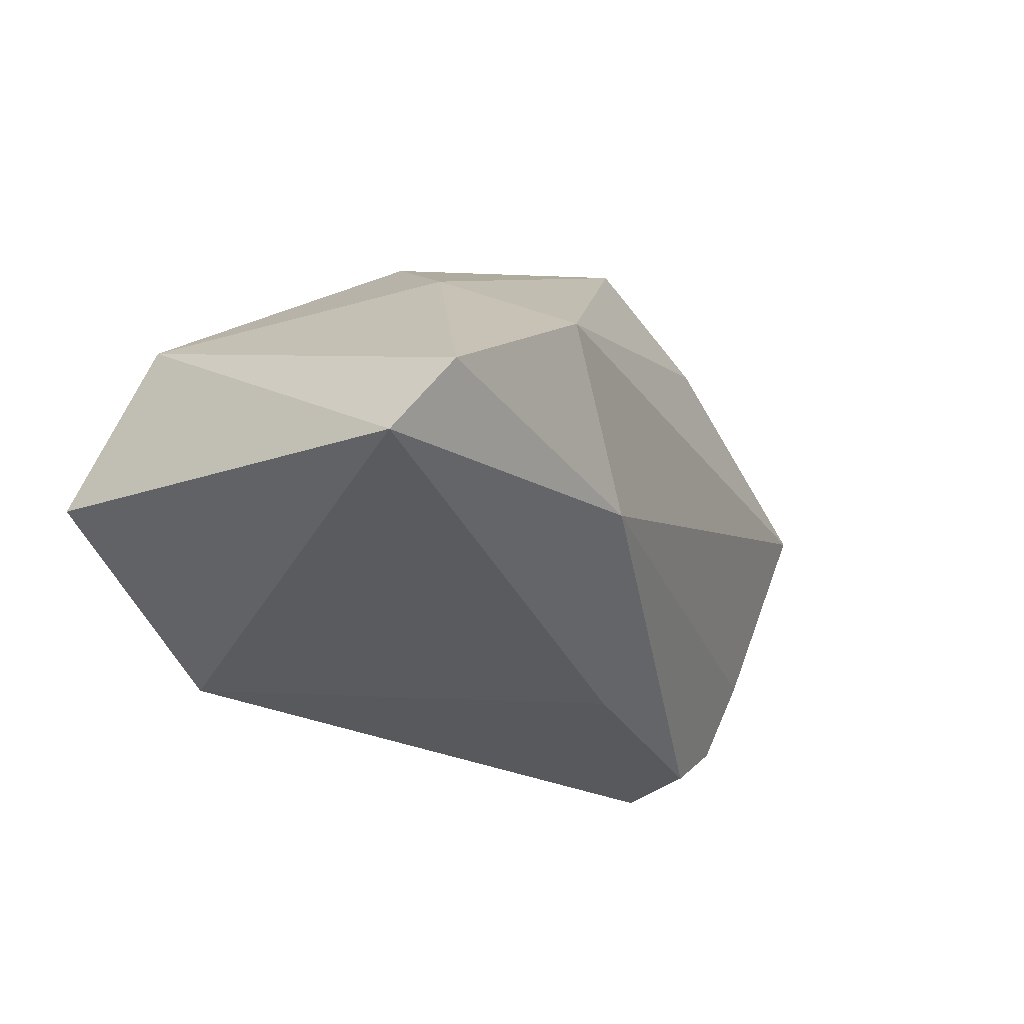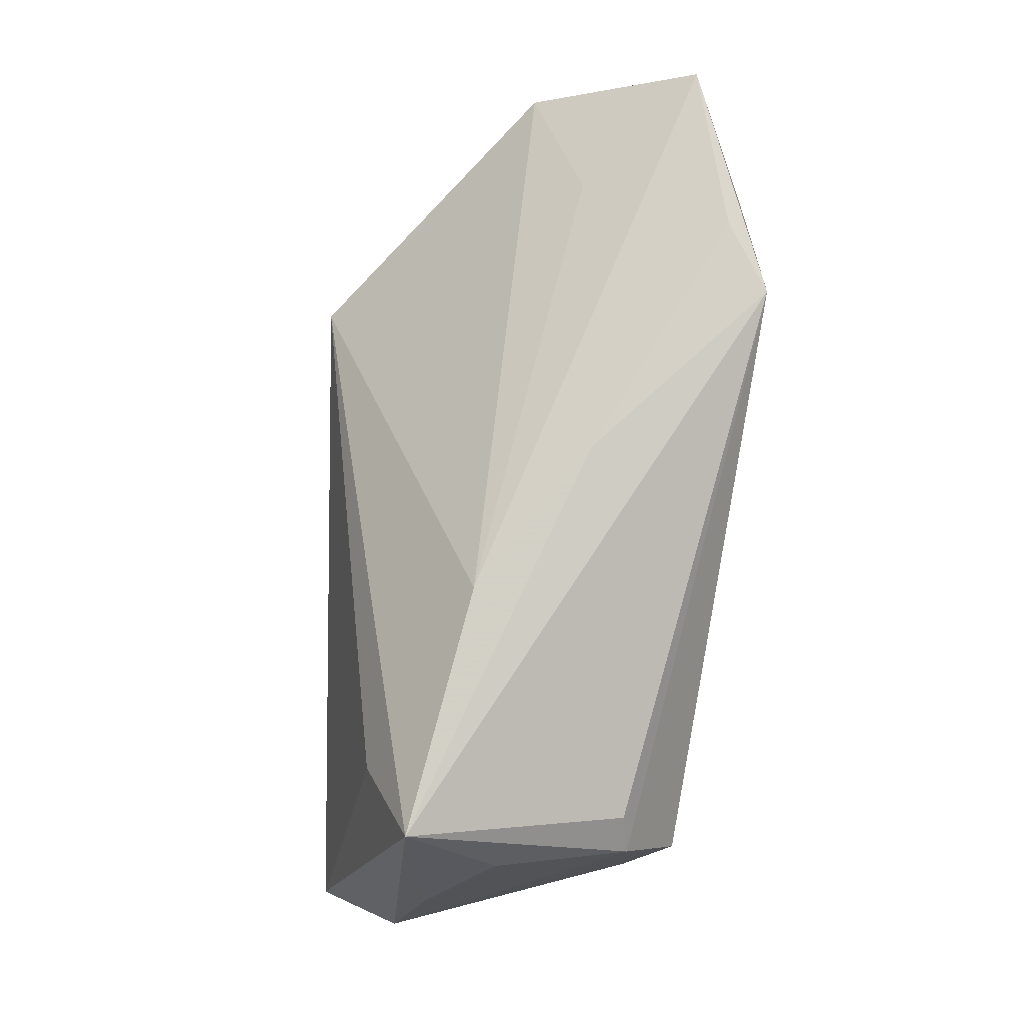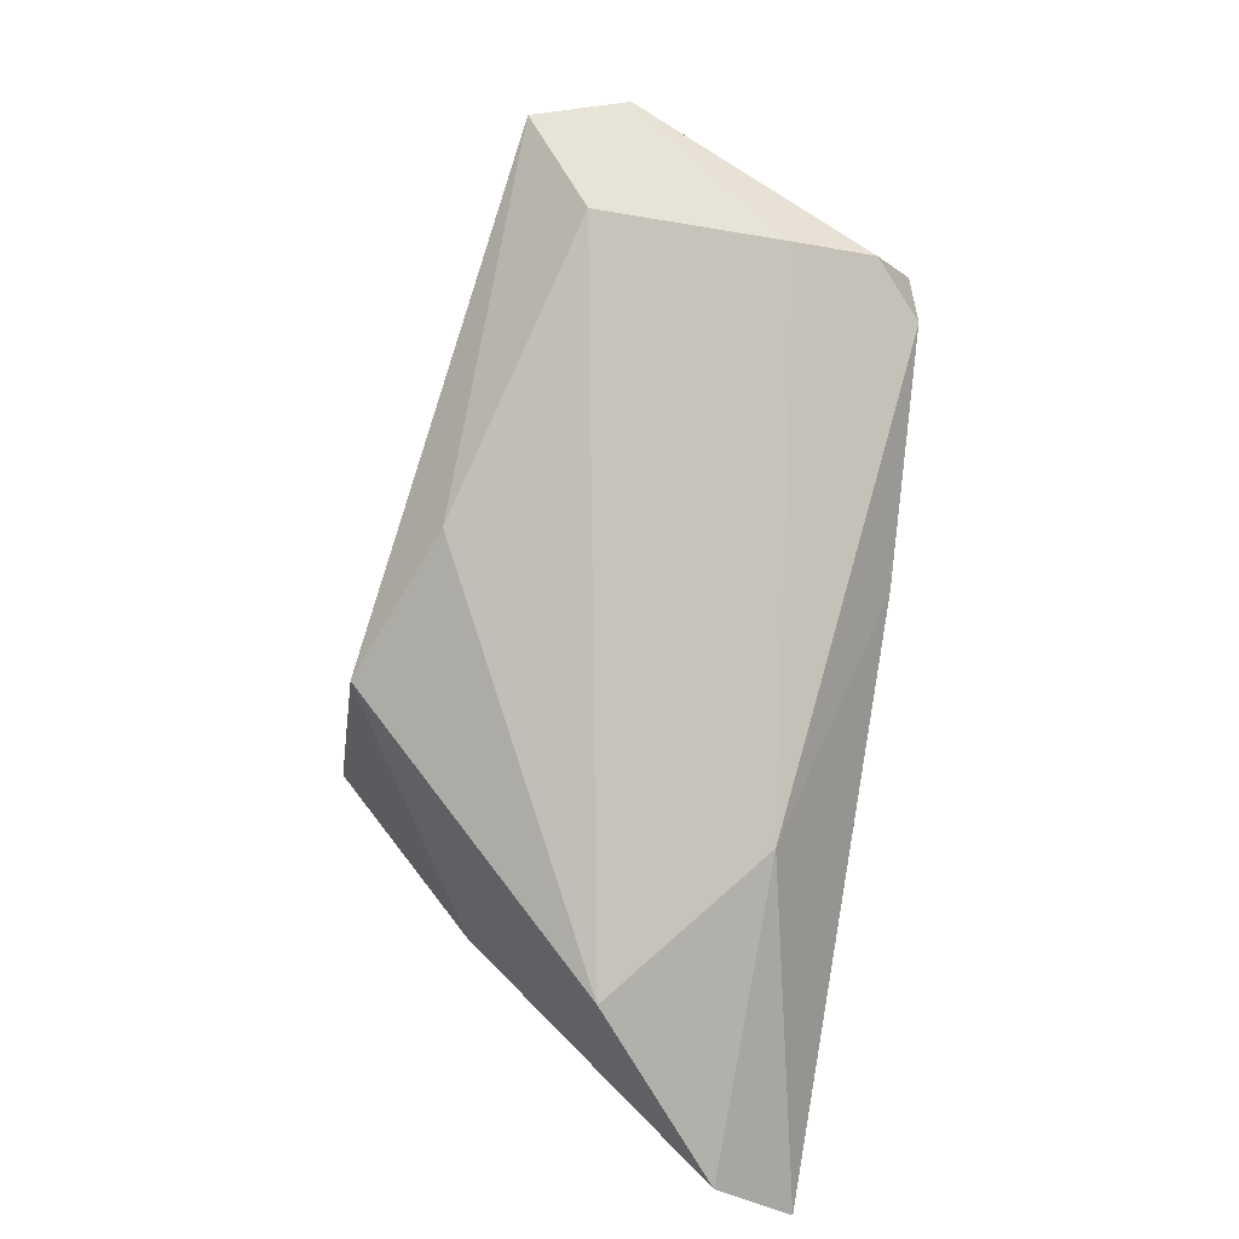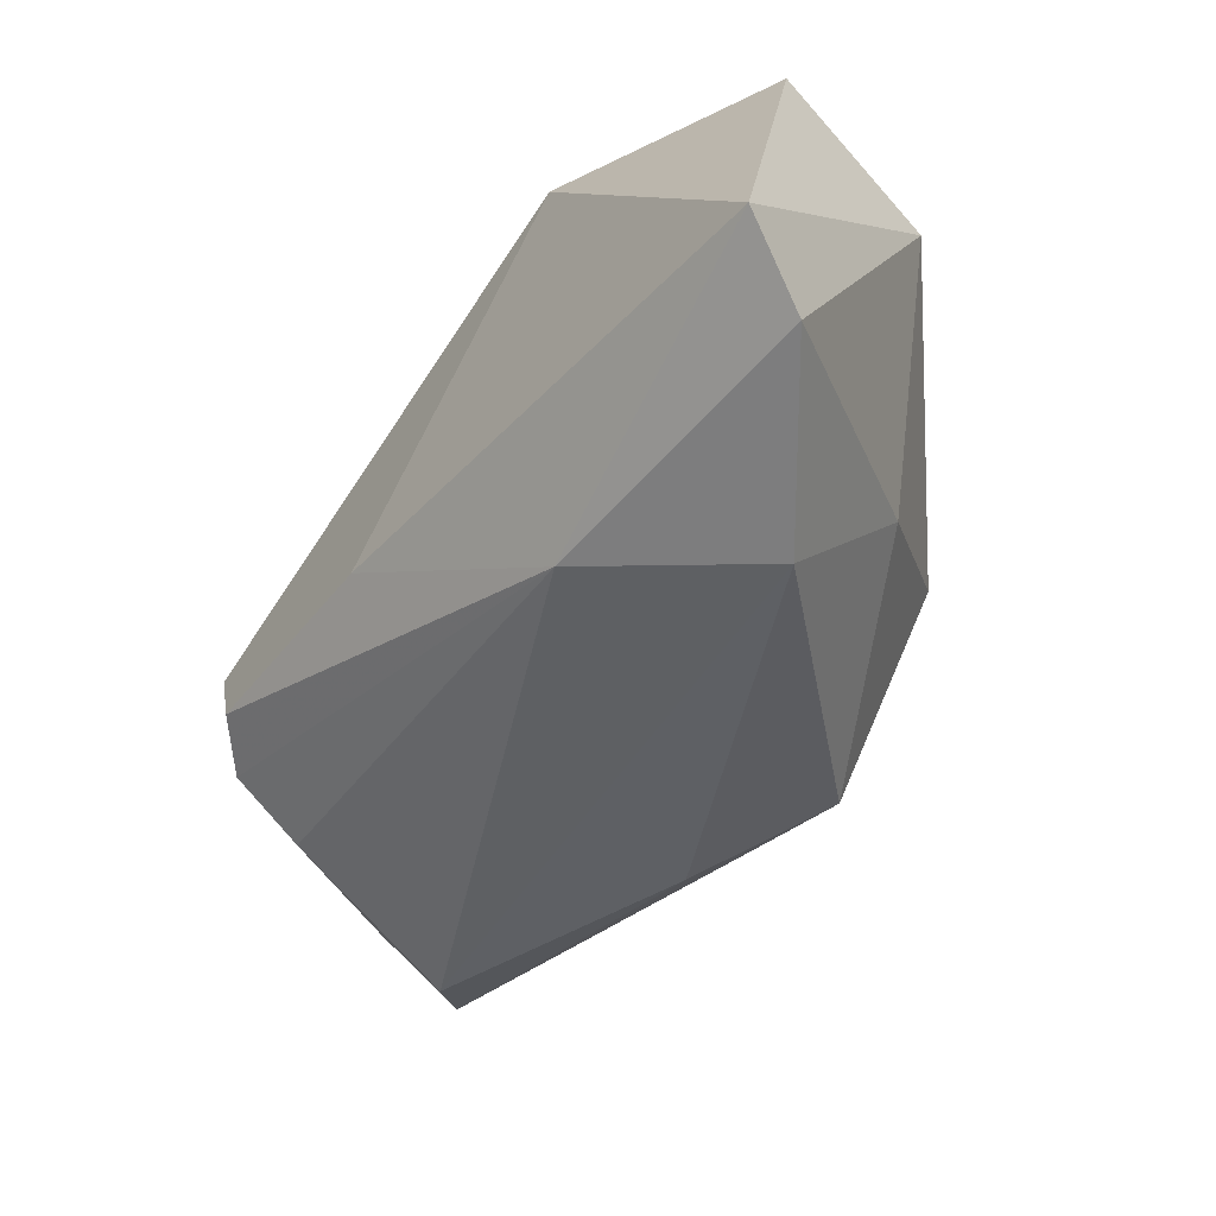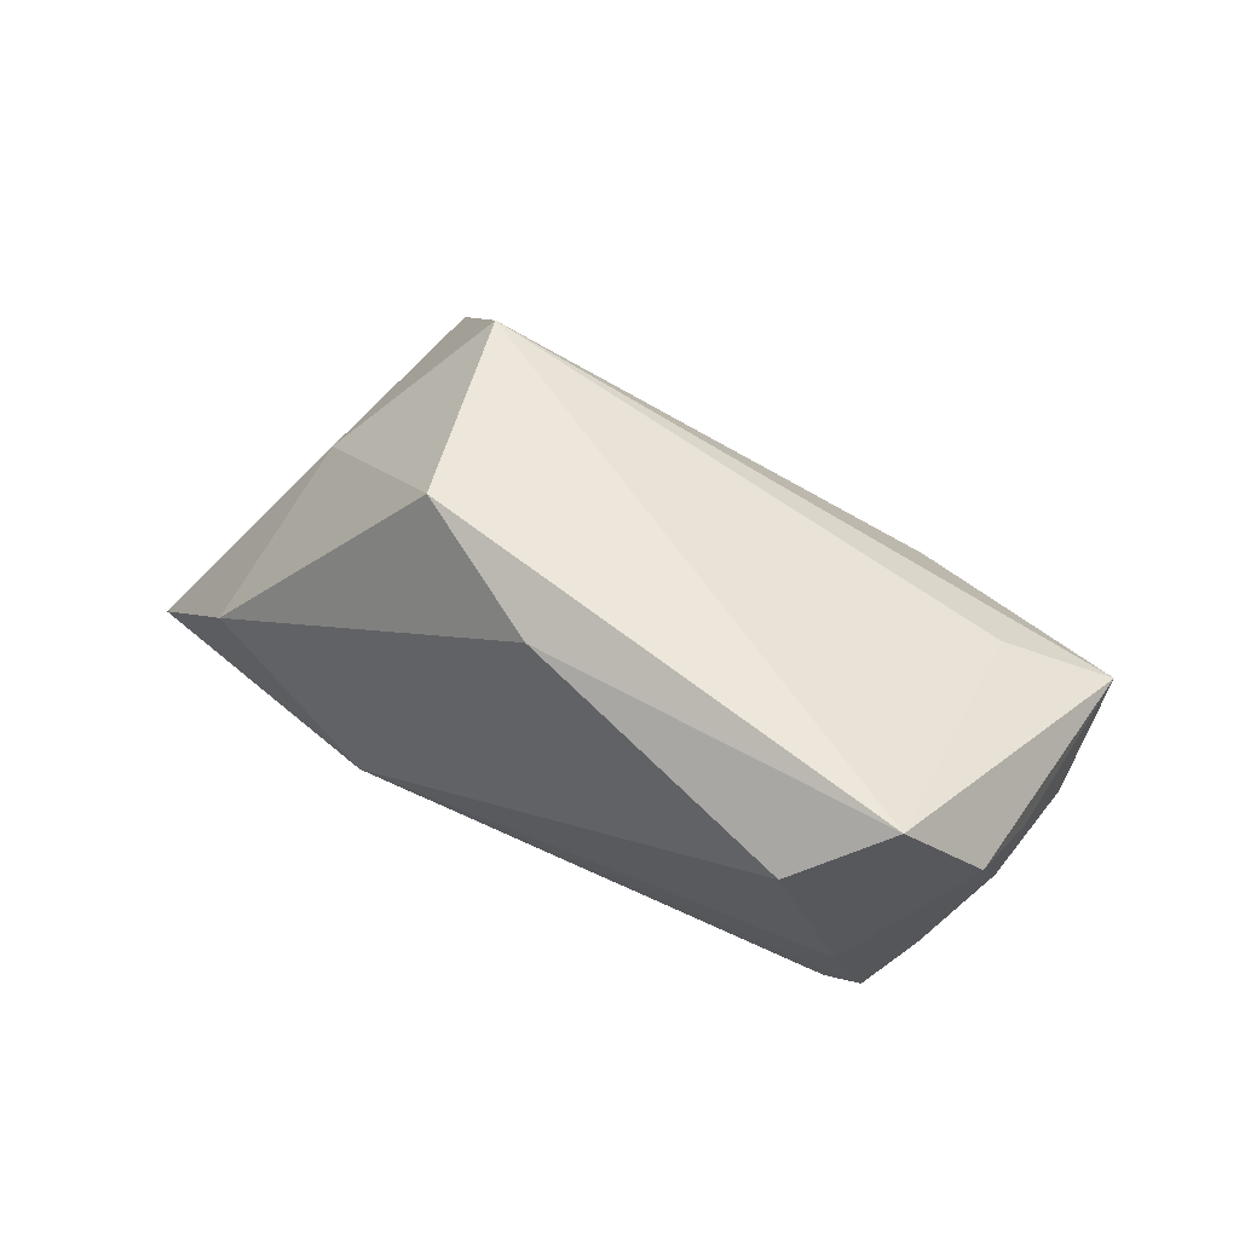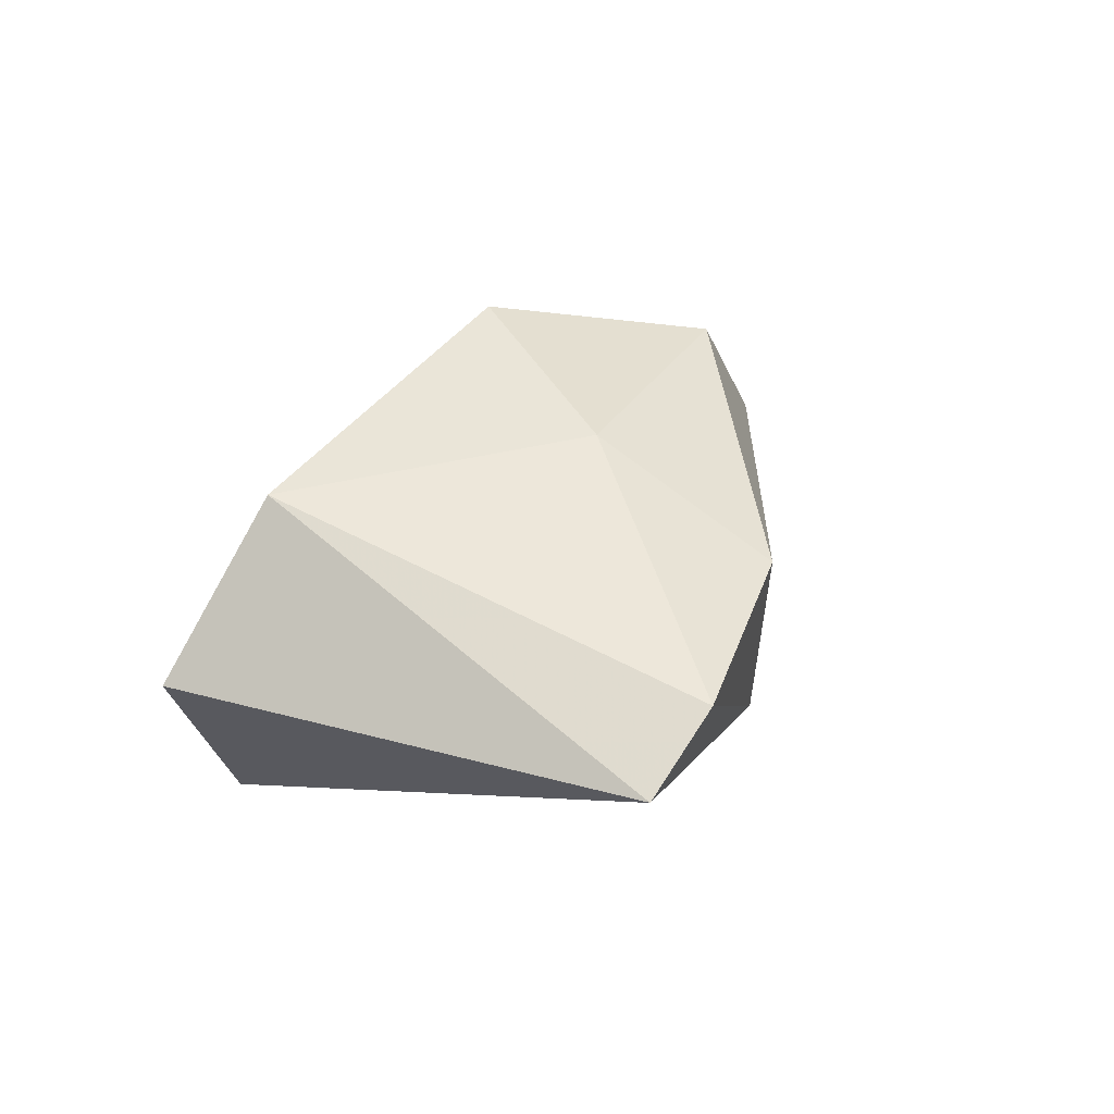
<metadata>
{"format":"obj","ext":"obj","renderer":"f3d","projection":"perspective","resolution":1024,"background":"white","views":[{"elev":-32.7,"azim":-54.0,"up":"+Z"},{"elev":78.0,"azim":97.5,"up":"+Y"},{"elev":-77.6,"azim":80.6,"up":"+Y"},{"elev":-55.9,"azim":-128.4,"up":"+Y"},{"elev":45.4,"azim":49.5,"up":"+Z"},{"elev":-3.7,"azim":-74.7,"up":"+Z"}]}
</metadata>
<code>
v 0.04855 -0.01005 -0.00705
v -0.03561 0.02427 0.0001715
v -0.05431 -0.02698 -0.02432
v 0.01451 -0.0244 0.02483
v 0.01263 -0.009812 -0.02432
v -0.0512 0.02791 -0.01256
v 0.06011 -0.002029 0.01253
v 0.04826 -0.004789 -0.0167
v 0.04386 0.02055 -0.01488
v -0.04948 0.01656 0.00815
v 0.05002 0.02965 0.01086
v -0.02108 0.000285 0.033
v 0.04189 0.01921 0.01736
v 0.04577 0.007397 -0.02209
v -0.03 0.03216 -0.01859
v 0.05171 0.02094 -6.355e-05
v -0.01252 -0.0296 -0.01477
v 0.04182 -0.00387 -0.02264
v 0.05675 0.00853 0.008403
v 0.04772 0.01744 -0.0159
v -0.03256 -0.01599 0.01563
v 0.04901 -0.02021 0.01522
v -0.022 0.03144 -0.02432
v 0.01962 0.03114 0.006764
v 0.0007089 0.03216 -0.005154
v -0.05008 -0.03259 -0.01465
v -0.00371 -0.0228 0.0321
v -0.03047 -0.03547 0.00114
v 0.05705 -0.01163 0.02306
f 10 6 3
f 21 27 12
f 12 10 21
f 12 13 11
f 7 19 11
f 12 27 29
f 29 13 12
f 7 11 29
f 29 11 13
f 5 17 3
f 3 17 26
f 26 10 3
f 26 21 10
f 14 5 23
f 3 6 23
f 23 5 3
f 24 10 12
f 12 11 24
f 16 11 19
f 7 29 22
f 9 23 11
f 6 10 2
f 2 24 6
f 10 24 2
f 15 23 6
f 11 23 25
f 25 24 11
f 23 15 25
f 6 24 25
f 25 15 6
f 18 5 14
f 17 5 18
f 4 29 27
f 4 22 29
f 17 22 28
f 28 26 17
f 22 4 28
f 28 4 27
f 21 26 28
f 27 21 28
f 11 16 20
f 20 9 11
f 7 14 20
f 14 23 20
f 23 9 20
f 20 19 7
f 20 16 19
f 8 14 7
f 8 18 14
f 17 18 8
f 7 22 1
f 1 8 7
f 1 22 17
f 17 8 1

</code>
